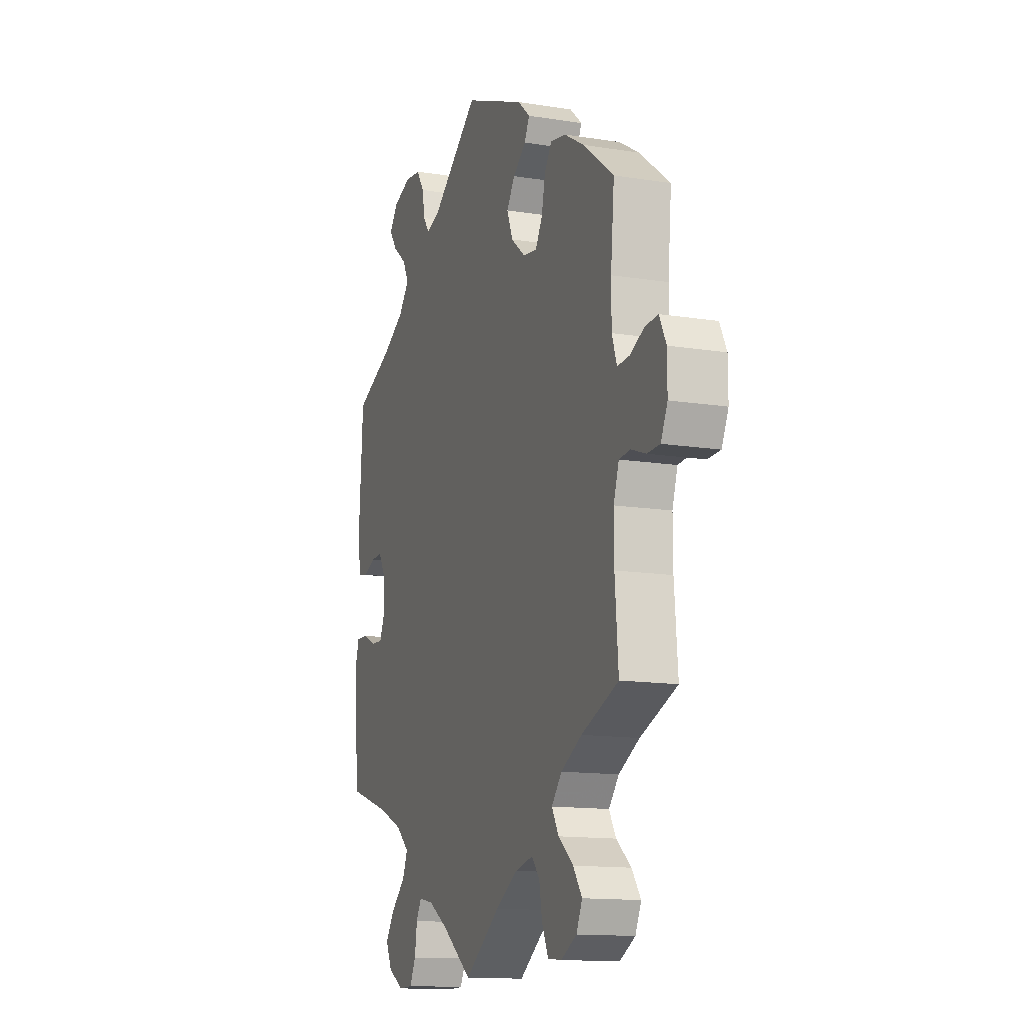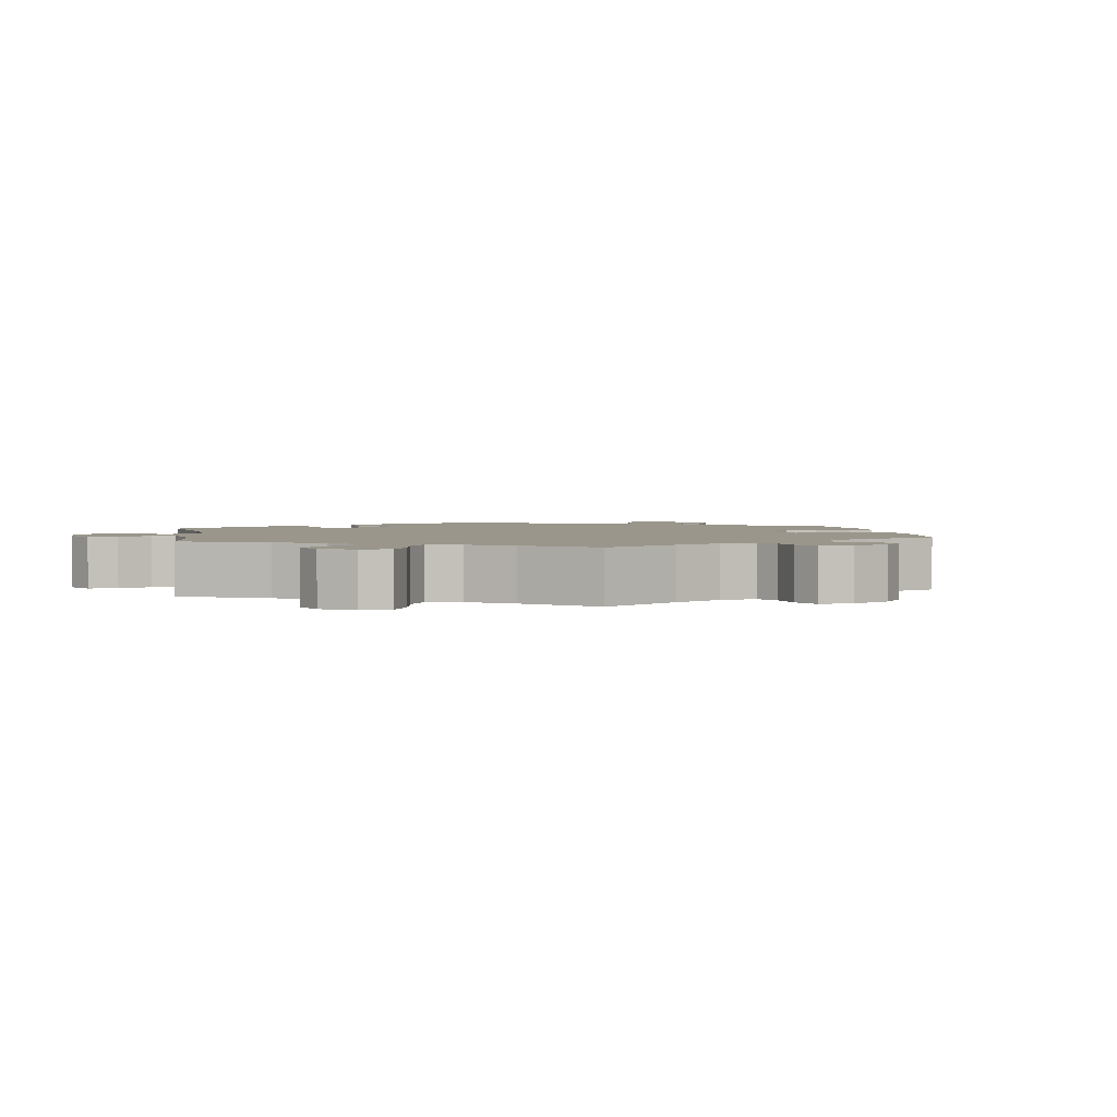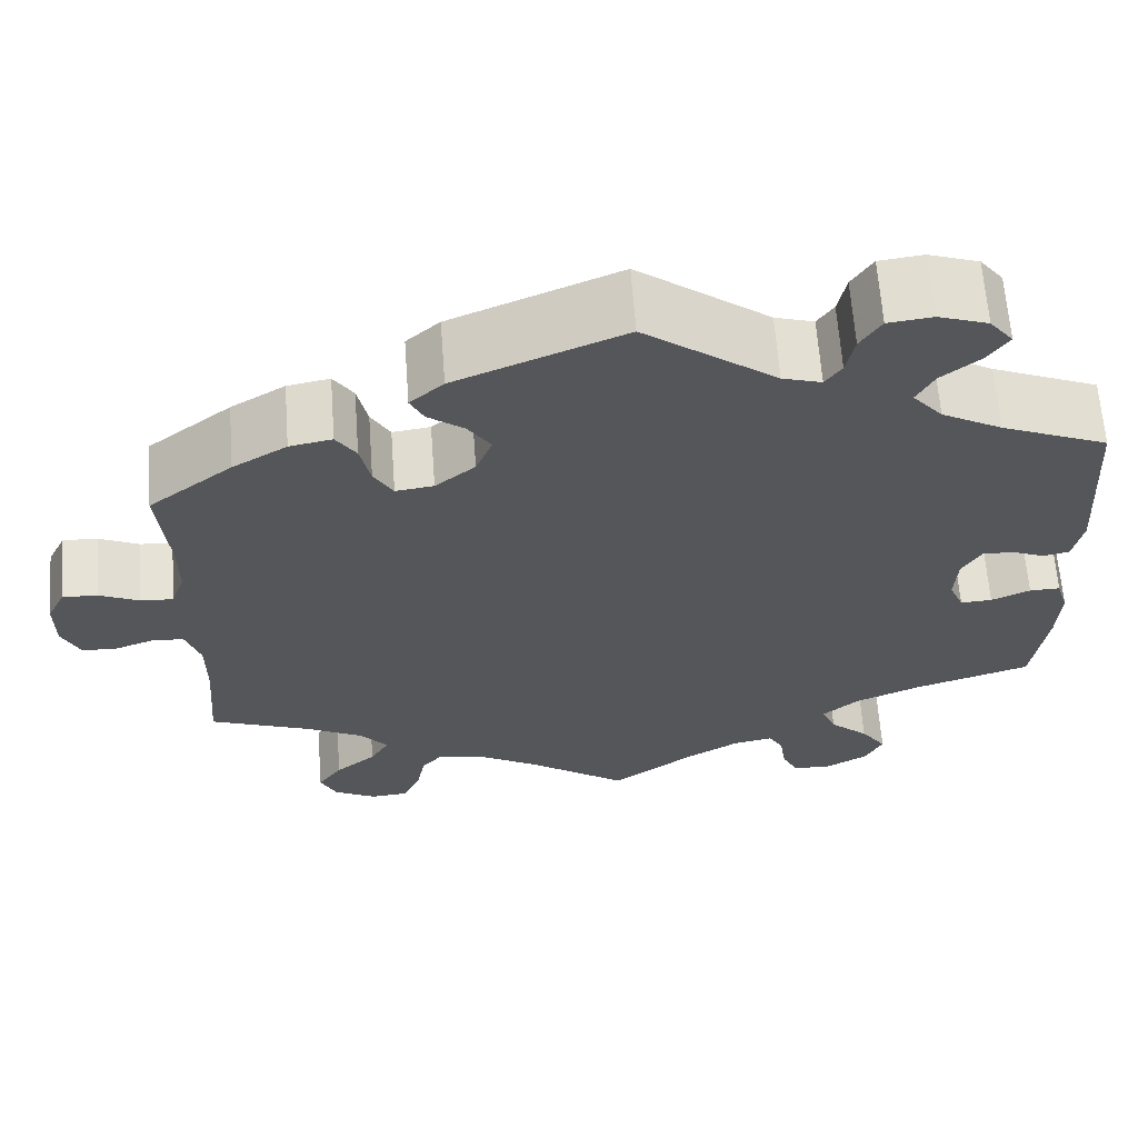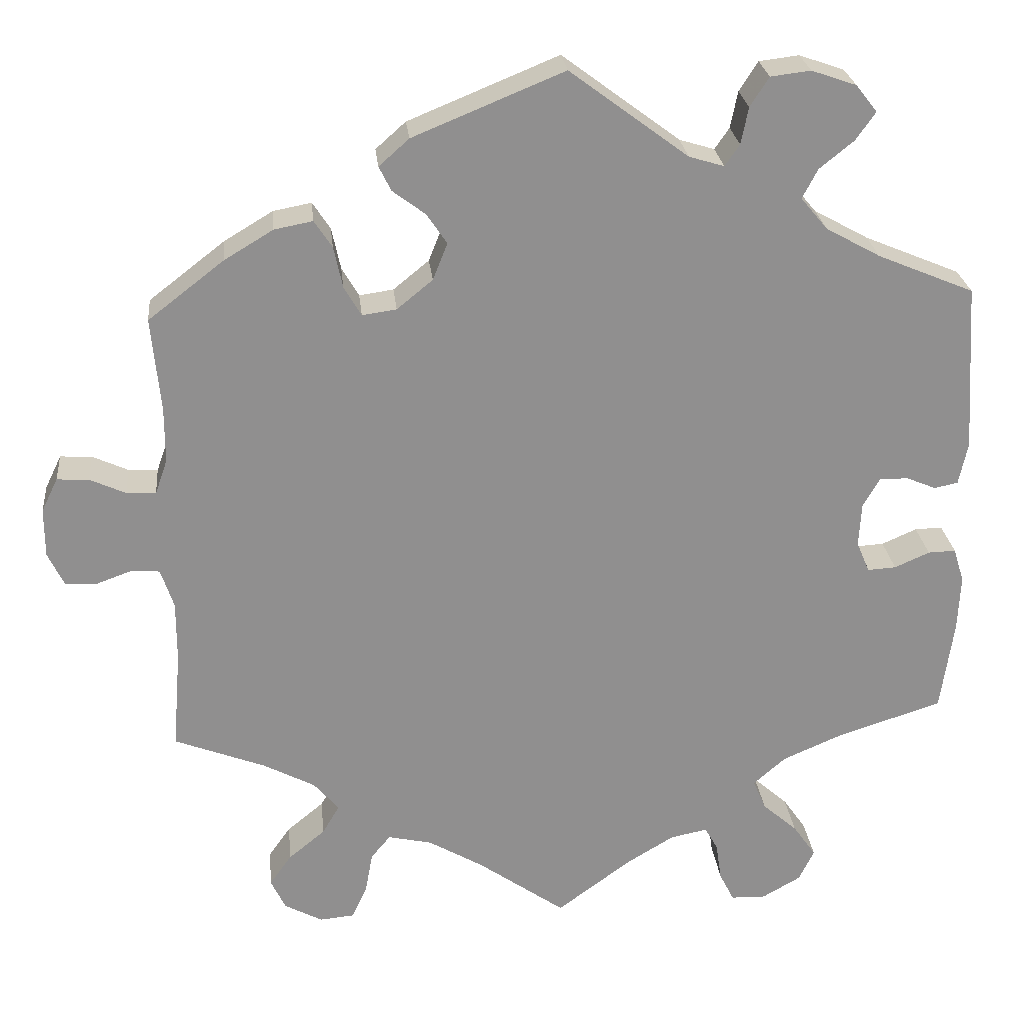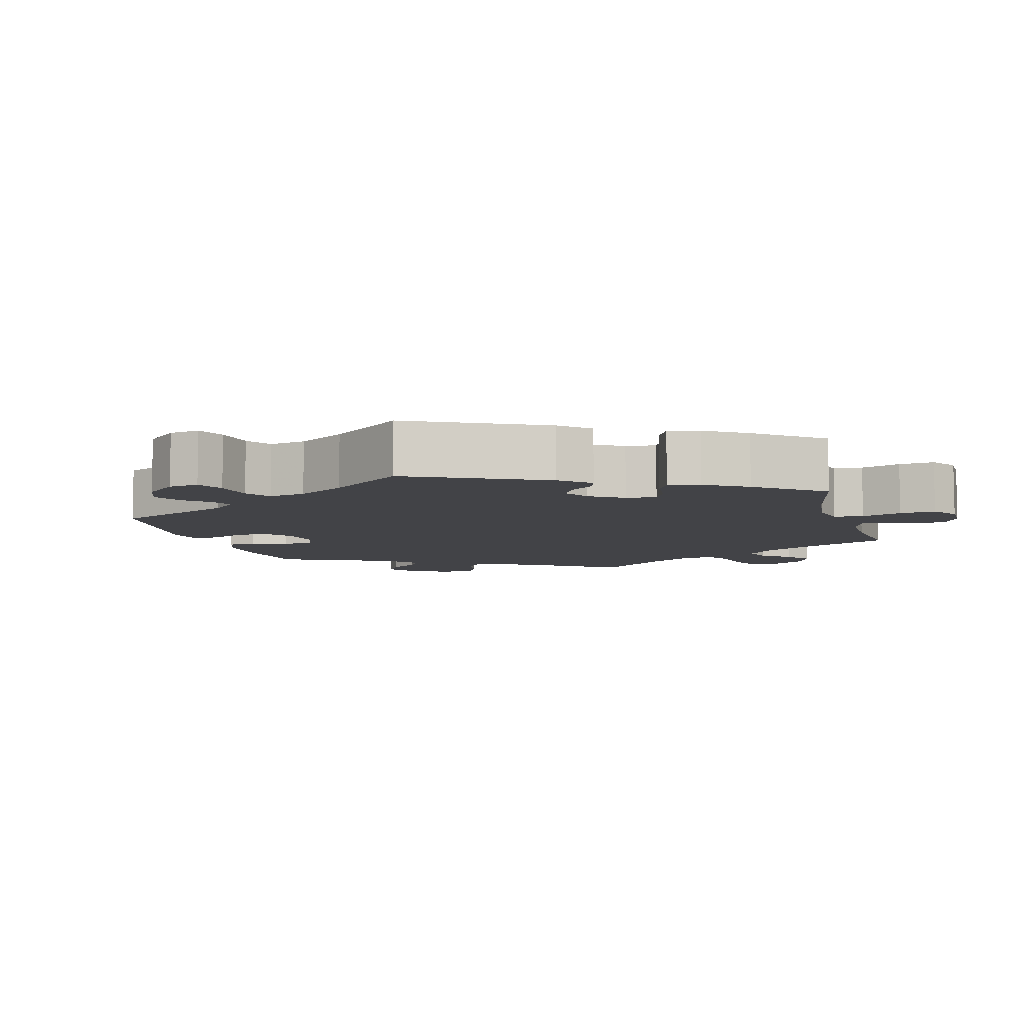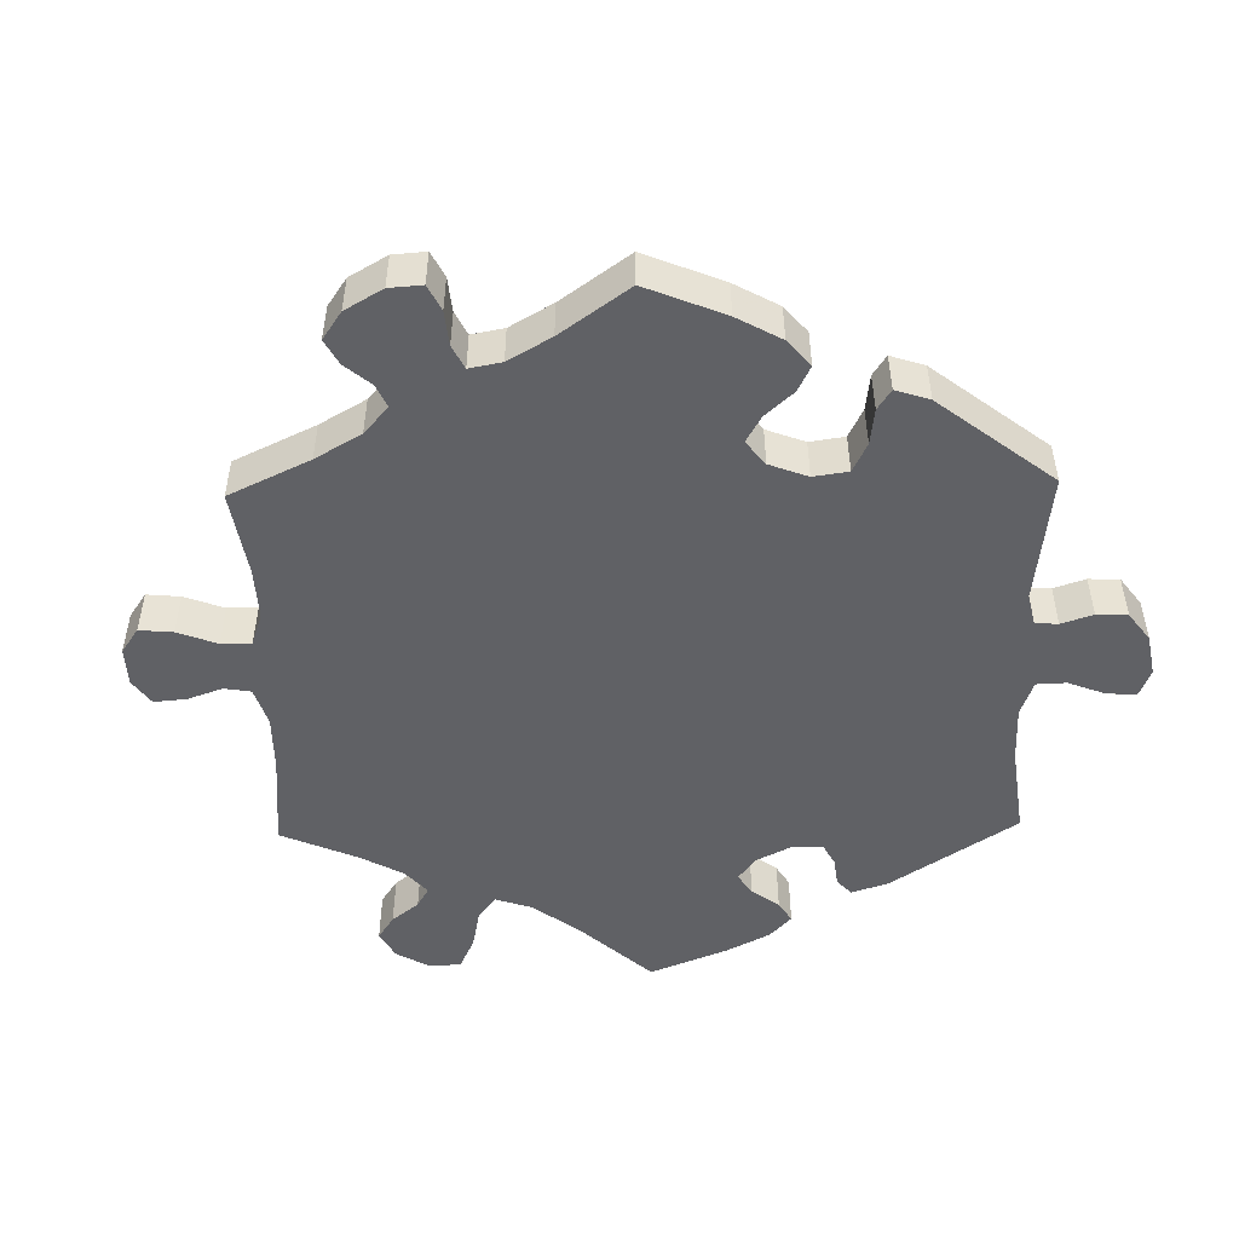
<metadata>
{"format":"obj","ext":"obj","renderer":"f3d","projection":"perspective","resolution":1024,"background":"white","views":[{"elev":-13.6,"azim":-109.7,"up":"+Z"},{"elev":2.4,"azim":-129.3,"up":"+Y"},{"elev":64.1,"azim":-4.2,"up":"+Z"},{"elev":25.0,"azim":-5.7,"up":"+Z"},{"elev":-7.4,"azim":76.3,"up":"+Y"},{"elev":-49.5,"azim":-58.7,"up":"+Y"}]}
</metadata>
<code>
v -0.408 0.07 0.36
v -0.348 0.07 0.396
v -0.301 0.07 0.405
v -0.279 0.07 0.372
v -0.268 0.07 0.321
v -0.247 0.07 0.285
v -0.205 0.07 0.291
v -0.161 0.07 0.327
v -0.143 0.07 0.372
v -0.168 0.07 0.409
v -0.208 0.07 0.439
v -0.223 0.07 0.469
v -0.186 0.07 0.502
v -0.001 0.07 0.578
v 0.144 0.07 0.47
v 0.187 0.07 0.457
v 0.205 0.07 0.483
v 0.214 0.07 0.528
v 0.237 0.07 0.564
v 0.286 0.07 0.57
v 0.341 0.07 0.551
v 0.367 0.07 0.518
v 0.343 0.07 0.484
v 0.301 0.07 0.45
v 0.282 0.07 0.414
v 0.315 0.07 0.375
v 0.382 0.07 0.338
v 0.5 0.07 0.289
v 0.513 0.07 0.083
v 0.502 0.07 0.031
v 0.473 0.07 0.025
v 0.437 0.07 0.04
v 0.402 0.07 0.041
v 0.381 0.07 0.005
v 0.378 0.07 -0.049
v 0.394 0.07 -0.087
v 0.429 0.07 -0.085
v 0.472 0.07 -0.066
v 0.506 0.07 -0.065
v 0.519 0.07 -0.107
v 0.516 0.07 -0.175
v 0.5 0.07 -0.289
v 0.372 0.07 -0.33
v 0.298 0.07 -0.362
v 0.258 0.07 -0.397
v 0.274 0.07 -0.434
v 0.317 0.07 -0.472
v 0.345 0.07 -0.512
v 0.326 0.07 -0.551
v 0.279 0.07 -0.578
v 0.236 0.07 -0.577
v 0.218 0.07 -0.541
v 0.211 0.07 -0.494
v 0.195 0.07 -0.466
v 0.15 0.07 -0.475
v 0.092 0.07 -0.51
v 0 0.07 -0.578
v -0.108 0.07 -0.502
v -0.175 0.07 -0.463
v -0.229 0.07 -0.451
v -0.253 0.07 -0.48
v -0.262 0.07 -0.53
v -0.281 0.07 -0.571
v -0.323 0.07 -0.575
v -0.37 0.07 -0.55
v -0.388 0.07 -0.512
v -0.361 0.07 -0.474
v -0.316 0.07 -0.437
v -0.295 0.07 -0.401
v -0.326 0.07 -0.365
v -0.389 0.07 -0.332
v -0.501 0.07 -0.289
v -0.491 0.07 -0.166
v -0.491 0.07 -0.093
v -0.507 0.07 -0.045
v -0.541 0.07 -0.042
v -0.585 0.07 -0.058
v -0.624 0.07 -0.057
v -0.644 0.07 -0.015
v -0.644 0.07 0.045
v -0.624 0.07 0.086
v -0.585 0.07 0.084
v -0.541 0.07 0.064
v -0.505 0.07 0.062
v -0.49 0.07 0.105
v -0.49 0.07 0.173
v -0.501 0.07 0.288
v -0.408 0 0.36
v -0.348 0 0.396
v -0.301 0 0.405
v -0.279 0 0.372
v -0.268 0 0.321
v -0.247 0 0.285
v -0.205 0 0.291
v -0.161 0 0.327
v -0.143 0 0.372
v -0.168 0 0.409
v -0.208 0 0.439
v -0.223 0 0.469
v -0.186 0 0.502
v -0.001 0 0.578
v 0.144 0 0.47
v 0.187 0 0.457
v 0.205 0 0.483
v 0.214 0 0.528
v 0.237 0 0.564
v 0.286 0 0.57
v 0.341 0 0.551
v 0.367 0 0.518
v 0.343 0 0.484
v 0.301 0 0.45
v 0.282 0 0.414
v 0.315 0 0.375
v 0.382 0 0.338
v 0.5 0 0.289
v 0.513 0 0.083
v 0.502 0 0.031
v 0.473 0 0.025
v 0.437 0 0.04
v 0.402 0 0.041
v 0.381 0 0.005
v 0.378 0 -0.049
v 0.394 0 -0.087
v 0.429 0 -0.085
v 0.472 0 -0.066
v 0.506 0 -0.065
v 0.519 0 -0.107
v 0.516 0 -0.175
v 0.5 0 -0.289
v 0.372 0 -0.33
v 0.298 0 -0.362
v 0.258 0 -0.397
v 0.274 0 -0.434
v 0.317 0 -0.472
v 0.345 0 -0.512
v 0.326 0 -0.551
v 0.279 0 -0.578
v 0.236 0 -0.577
v 0.218 0 -0.541
v 0.211 0 -0.494
v 0.195 0 -0.466
v 0.15 0 -0.475
v 0.092 0 -0.51
v 0 0 -0.578
v -0.108 0 -0.502
v -0.175 0 -0.463
v -0.229 0 -0.451
v -0.253 0 -0.48
v -0.262 0 -0.53
v -0.281 0 -0.571
v -0.323 0 -0.575
v -0.37 0 -0.55
v -0.388 0 -0.512
v -0.361 0 -0.474
v -0.316 0 -0.437
v -0.295 0 -0.401
v -0.326 0 -0.365
v -0.389 0 -0.332
v -0.501 0 -0.289
v -0.491 0 -0.166
v -0.491 0 -0.093
v -0.507 0 -0.045
v -0.541 0 -0.042
v -0.585 0 -0.058
v -0.624 0 -0.057
v -0.644 0 -0.015
v -0.644 0 0.045
v -0.624 0 0.086
v -0.585 0 0.084
v -0.541 0 0.064
v -0.505 0 0.062
v -0.49 0 0.105
v -0.49 0 0.173
v -0.501 0 0.288
f 86 87 1 2
f 85 86 2 3
f 84 85 3 4
f 80 81 82 83
f 80 83 84
f 79 80 84
f 76 77 78 79
f 75 76 79 84
f 74 75 84 4
f 71 72 73
f 70 71 73 74
f 69 70 74 4
f 65 66 67 68
f 65 68 69
f 64 65 69
f 61 62 63 64
f 61 64 69
f 60 61 69 4
f 56 57 58
f 55 56 58 59
f 54 55 59 60
f 50 51 52 53
f 50 53 54
f 49 50 54
f 46 47 48 49
f 46 49 54
f 45 46 54 60
f 40 41 42 43
f 40 43 44
f 37 38 39 40
f 36 37 40 44
f 35 36 44 45
f 29 30 31 32
f 27 28 29 32
f 26 27 32 33
f 25 26 33 34
f 21 22 23 24
f 21 24 25
f 20 21 25
f 17 18 19 20
f 16 17 20 25
f 15 16 25 34
f 10 11 12 13
f 9 10 13 14
f 8 9 14 15
f 60 4 5
f 60 5 6
f 45 60 6 7
f 15 34 35 45
f 7 8 15 45
f 89 88 174 173
f 90 89 173 172
f 91 90 172 171
f 170 169 168 167
f 171 170 167
f 171 167 166
f 166 165 164 163
f 171 166 163 162
f 91 171 162 161
f 160 159 158
f 161 160 158 157
f 91 161 157 156
f 155 154 153 152
f 156 155 152
f 156 152 151
f 151 150 149 148
f 156 151 148
f 91 156 148 147
f 145 144 143
f 146 145 143 142
f 147 146 142 141
f 140 139 138 137
f 141 140 137
f 141 137 136
f 136 135 134 133
f 141 136 133
f 147 141 133 132
f 130 129 128 127
f 131 130 127
f 127 126 125 124
f 131 127 124 123
f 132 131 123 122
f 119 118 117 116
f 119 116 115 114
f 120 119 114 113
f 121 120 113 112
f 111 110 109 108
f 112 111 108
f 112 108 107
f 107 106 105 104
f 112 107 104 103
f 121 112 103 102
f 100 99 98 97
f 101 100 97 96
f 102 101 96 95
f 92 91 147
f 93 92 147
f 94 93 147 132
f 132 122 121 102
f 132 102 95 94
f 1 88 89 2
f 2 89 90 3
f 3 90 91 4
f 4 91 92 5
f 5 92 93 6
f 6 93 94 7
f 7 94 95 8
f 8 95 96 9
f 9 96 97 10
f 10 97 98 11
f 11 98 99 12
f 12 99 100 13
f 13 100 101 14
f 14 101 102 15
f 15 102 103 16
f 16 103 104 17
f 17 104 105 18
f 18 105 106 19
f 19 106 107 20
f 20 107 108 21
f 21 108 109 22
f 22 109 110 23
f 23 110 111 24
f 24 111 112 25
f 25 112 113 26
f 26 113 114 27
f 27 114 115 28
f 28 115 116 29
f 29 116 117 30
f 30 117 118 31
f 31 118 119 32
f 32 119 120 33
f 33 120 121 34
f 34 121 122 35
f 35 122 123 36
f 36 123 124 37
f 37 124 125 38
f 38 125 126 39
f 39 126 127 40
f 40 127 128 41
f 41 128 129 42
f 42 129 130 43
f 43 130 131 44
f 44 131 132 45
f 45 132 133 46
f 46 133 134 47
f 47 134 135 48
f 48 135 136 49
f 49 136 137 50
f 50 137 138 51
f 51 138 139 52
f 52 139 140 53
f 53 140 141 54
f 54 141 142 55
f 55 142 143 56
f 56 143 144 57
f 57 144 145 58
f 58 145 146 59
f 59 146 147 60
f 60 147 148 61
f 61 148 149 62
f 62 149 150 63
f 63 150 151 64
f 64 151 152 65
f 65 152 153 66
f 66 153 154 67
f 67 154 155 68
f 68 155 156 69
f 69 156 157 70
f 70 157 158 71
f 71 158 159 72
f 72 159 160 73
f 73 160 161 74
f 74 161 162 75
f 75 162 163 76
f 76 163 164 77
f 77 164 165 78
f 78 165 166 79
f 79 166 167 80
f 80 167 168 81
f 81 168 169 82
f 82 169 170 83
f 83 170 171 84
f 84 171 172 85
f 85 172 173 86
f 86 173 174 87
f 87 174 88 1

</code>
